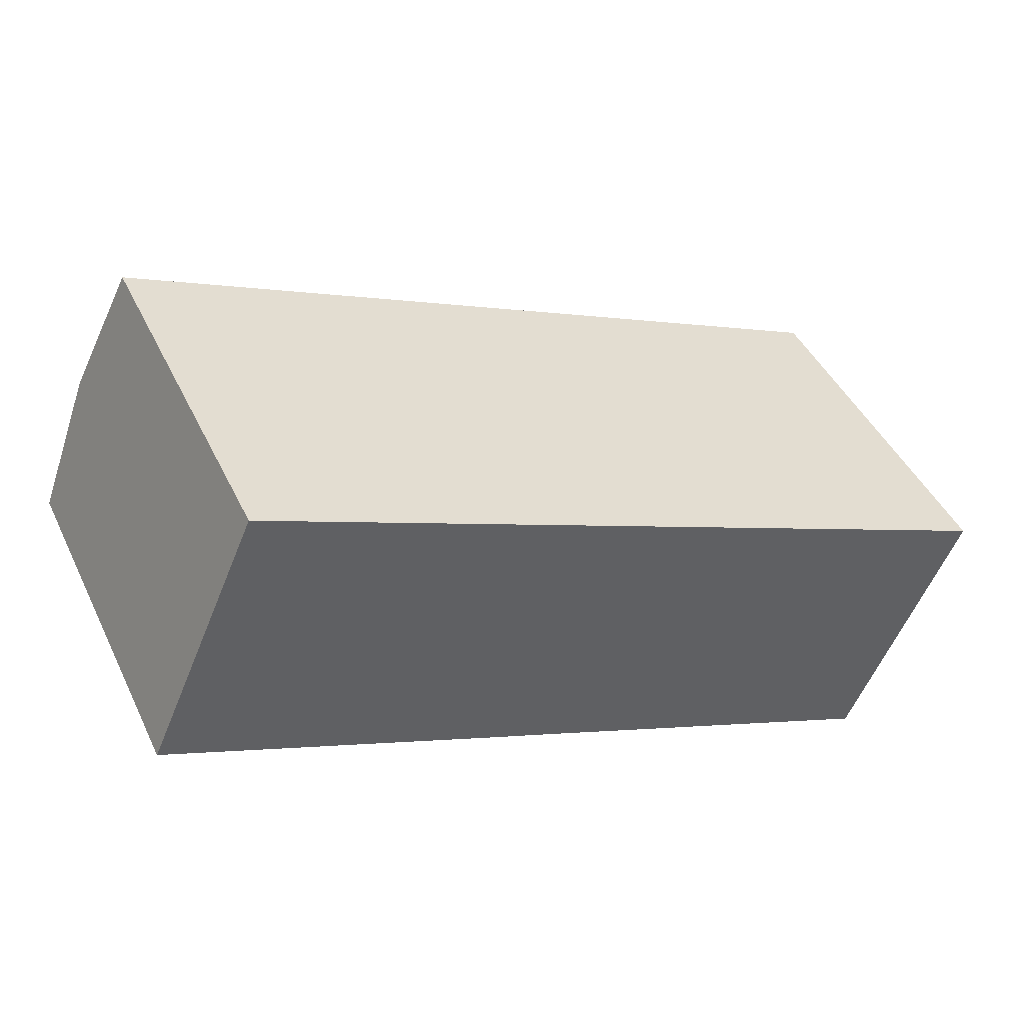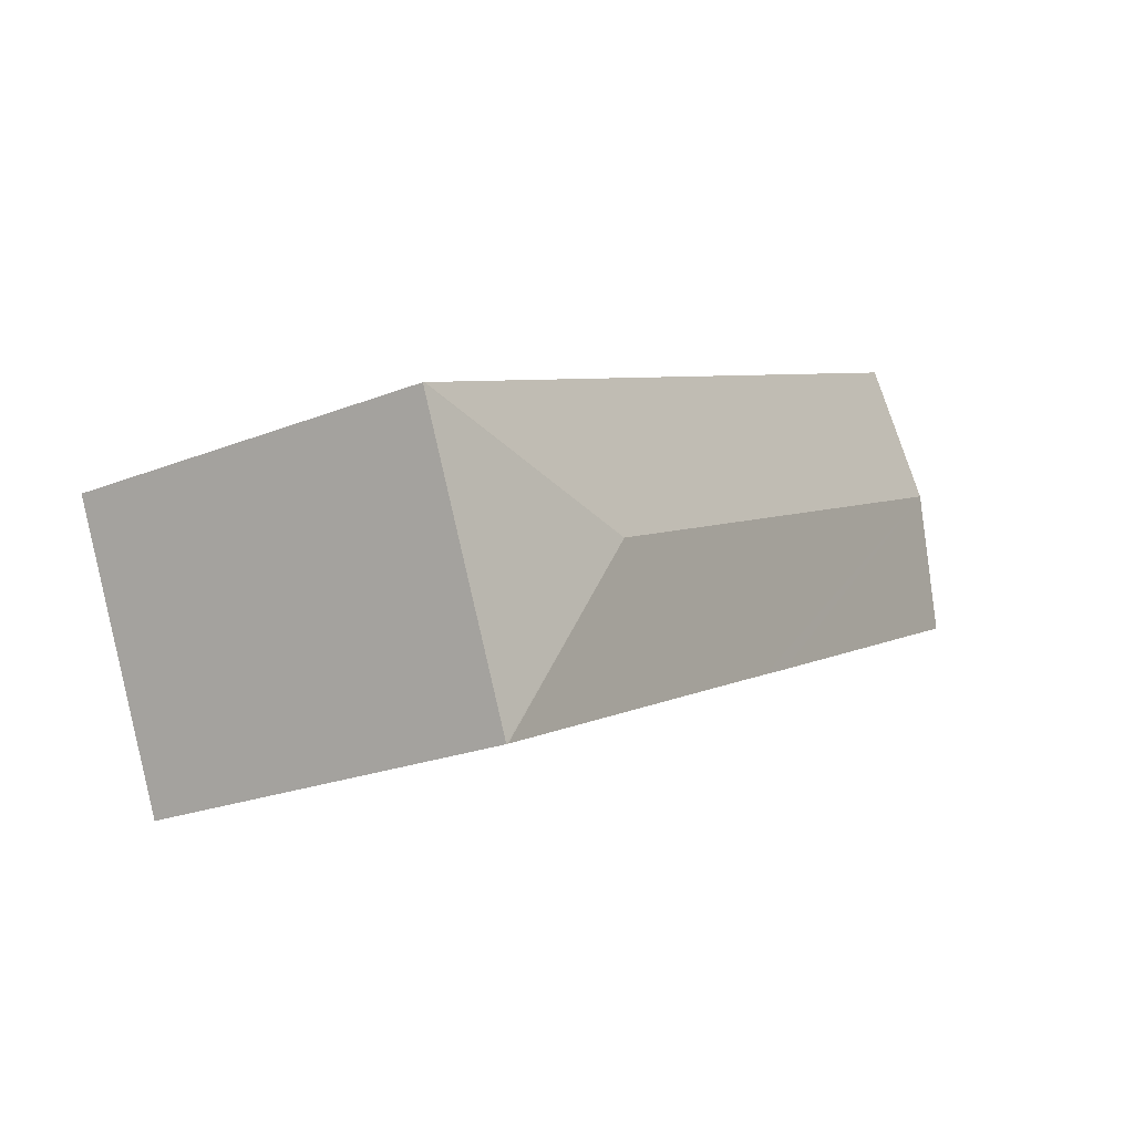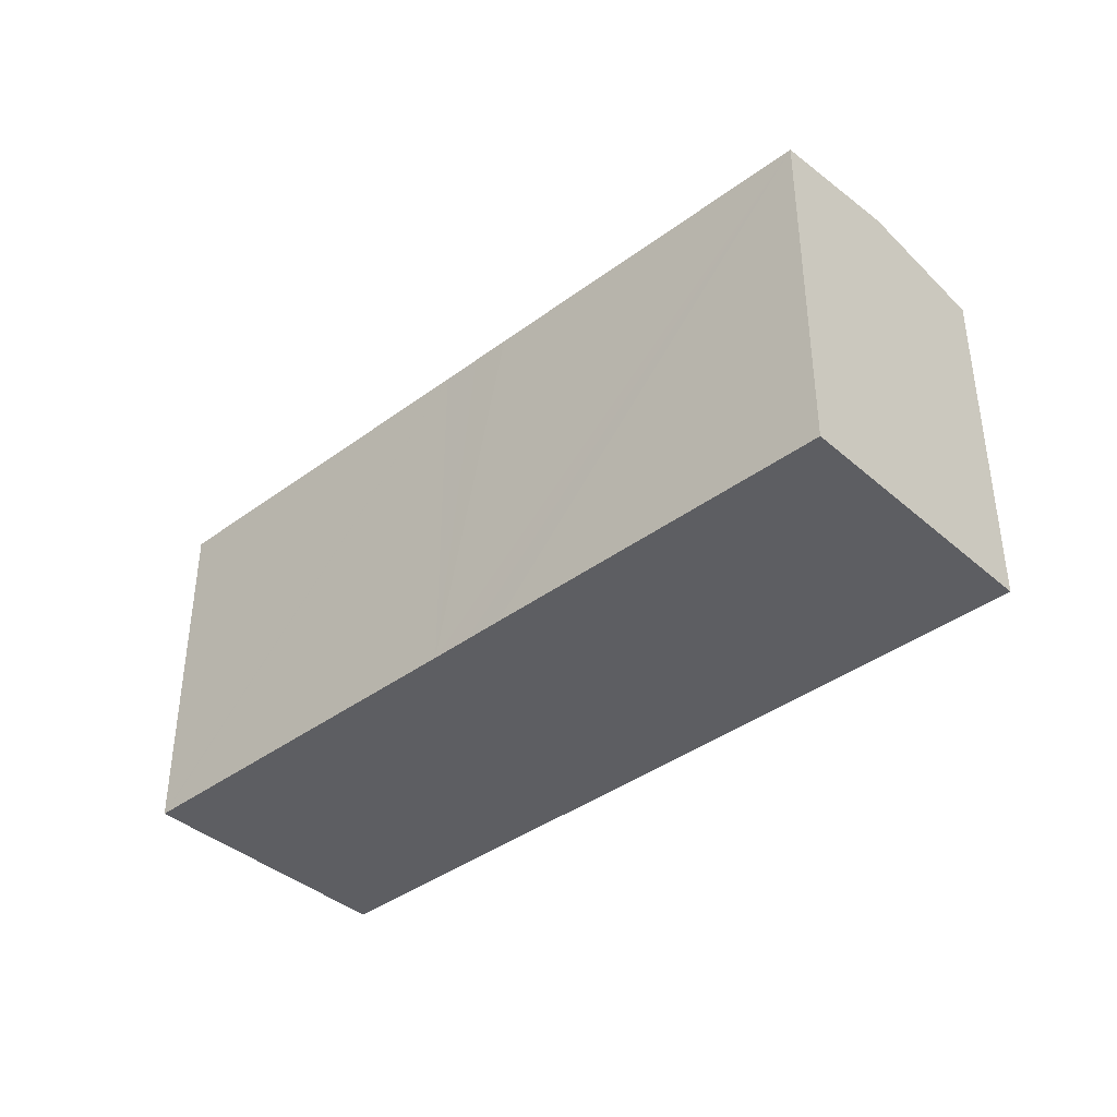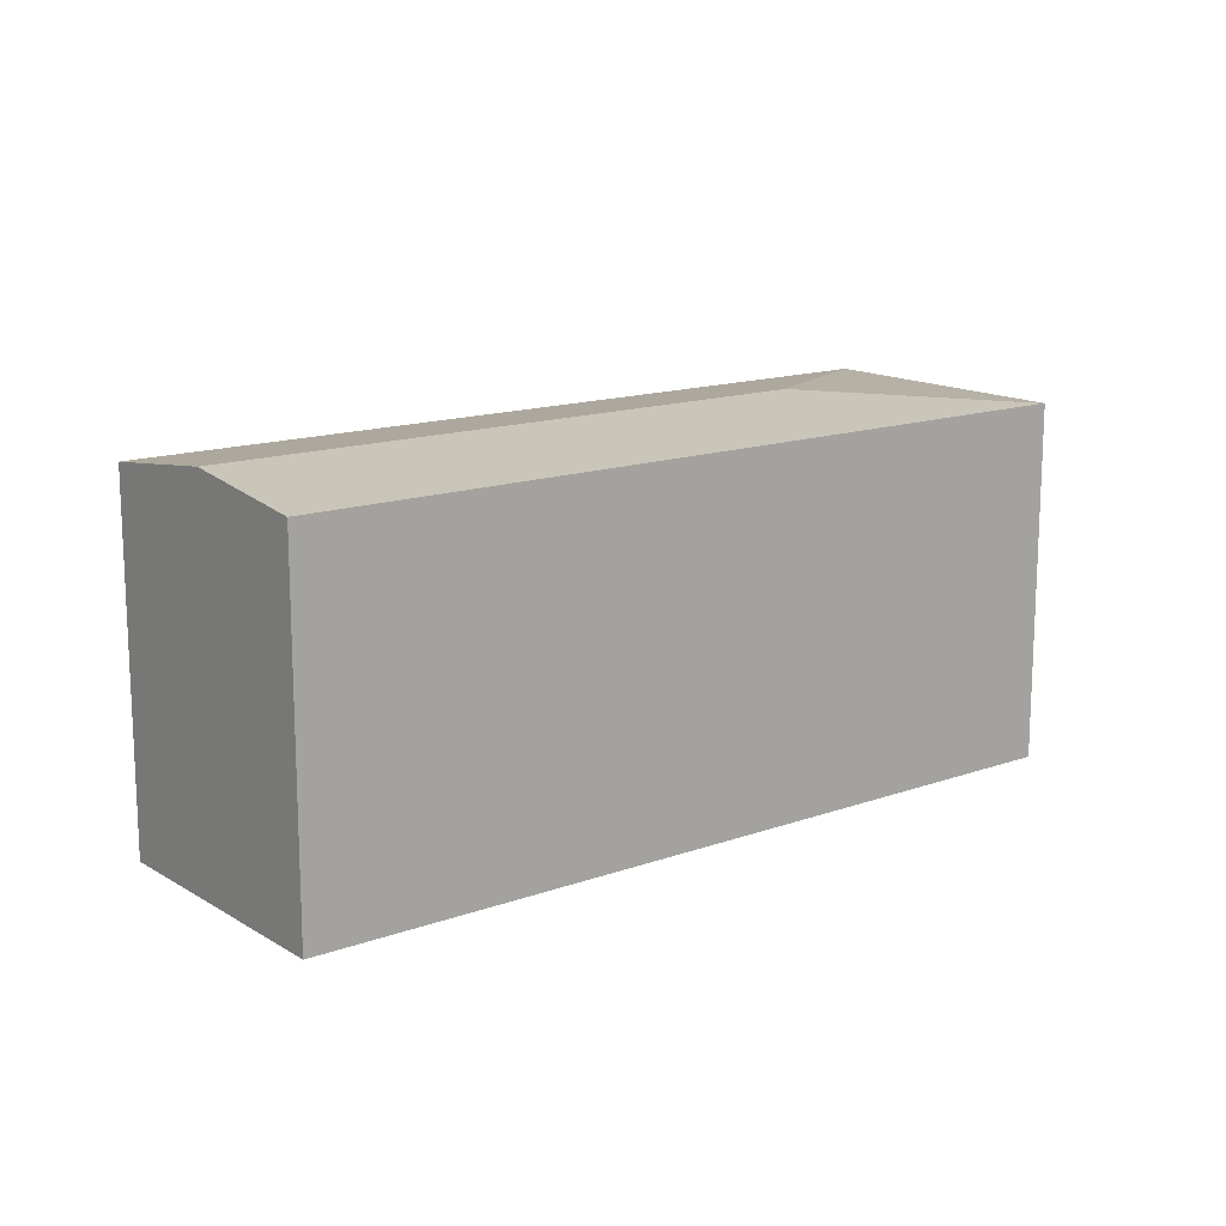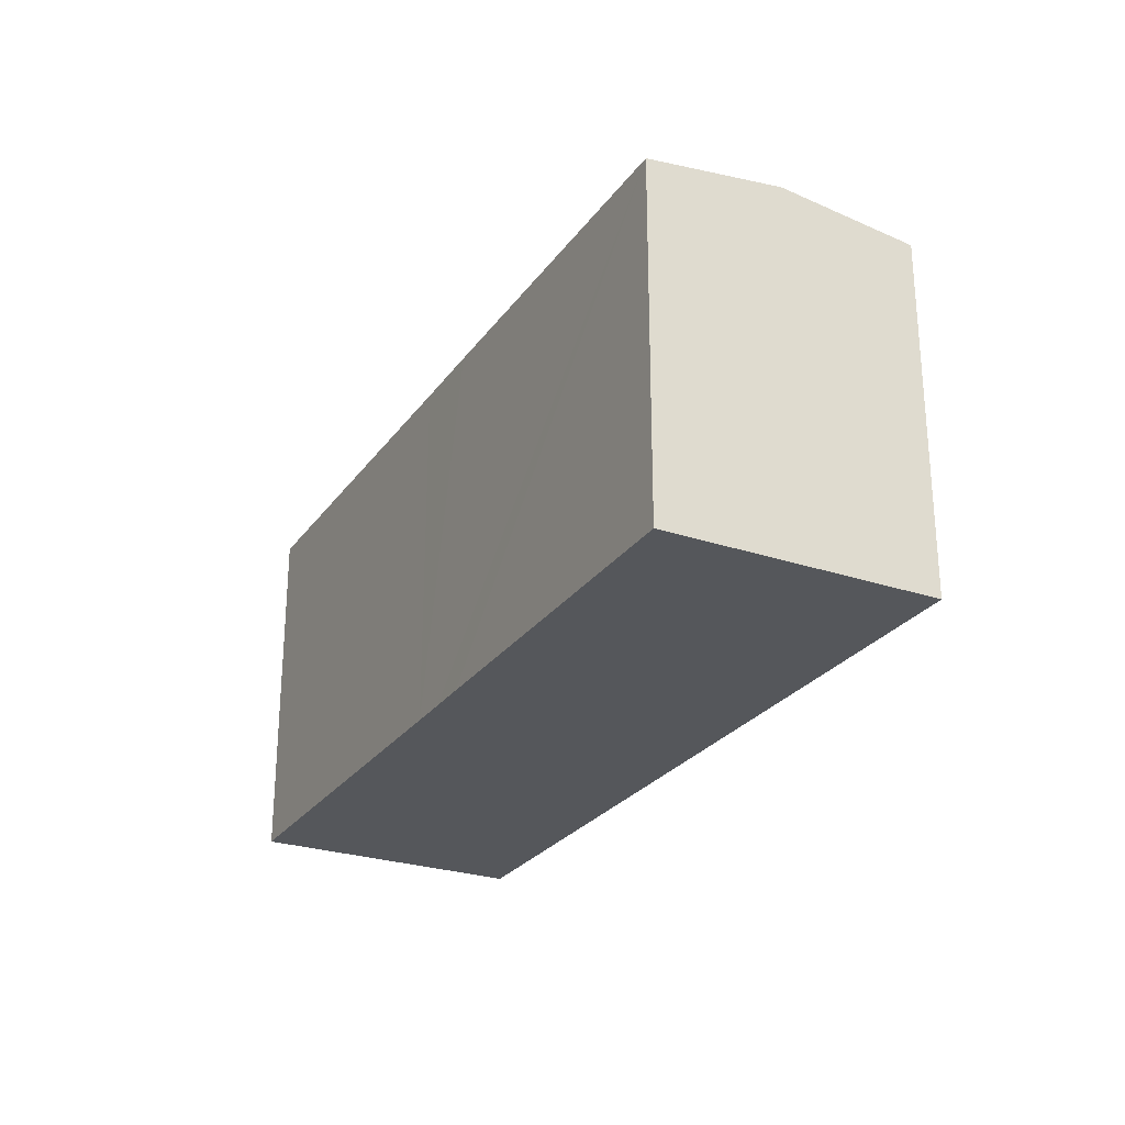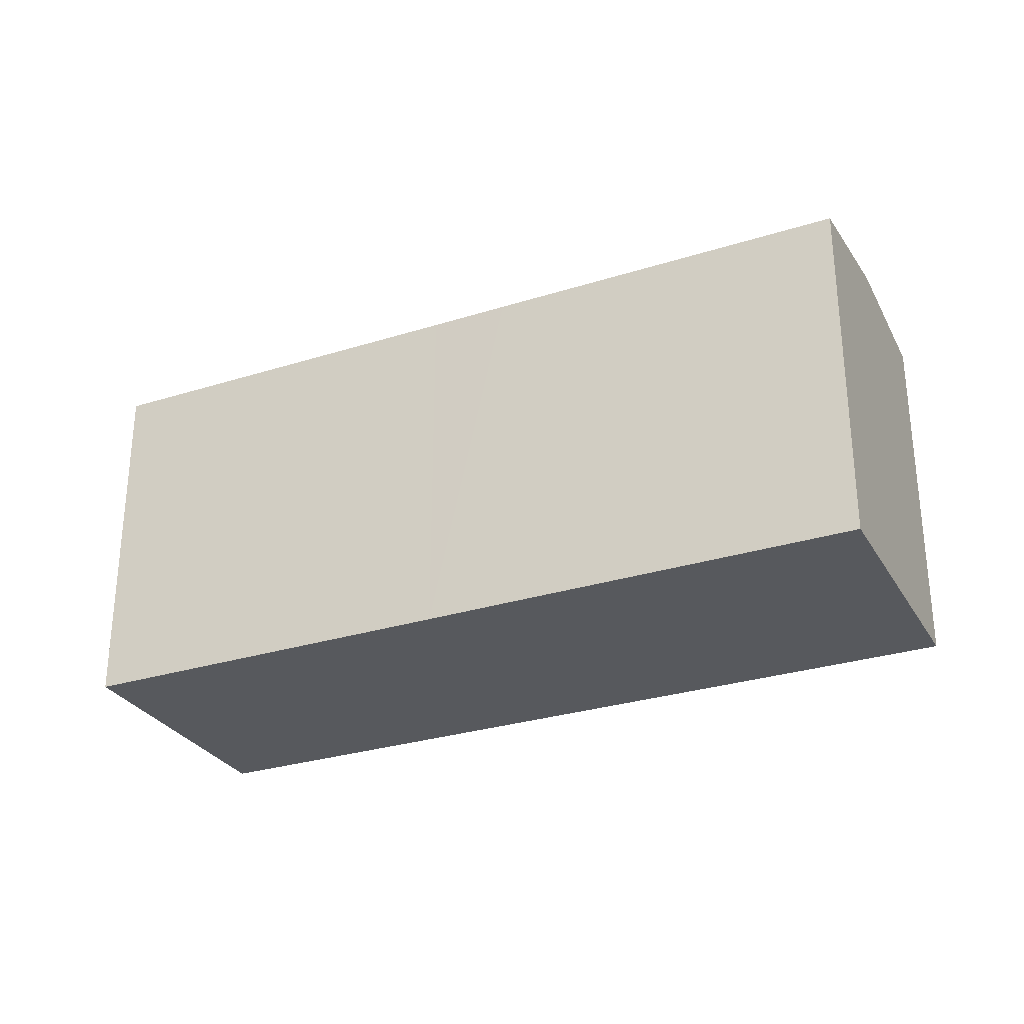
<metadata>
{"format":"obj","ext":"obj","renderer":"f3d","projection":"perspective","resolution":1024,"background":"white","views":[{"elev":44.9,"azim":-24.6,"up":"+Z"},{"elev":-22.6,"azim":124.4,"up":"+Z"},{"elev":-39.3,"azim":-113.6,"up":"+Y"},{"elev":14.6,"azim":-14.3,"up":"+Y"},{"elev":-26.5,"azim":-94.0,"up":"+Y"},{"elev":-29.2,"azim":-131.3,"up":"+Y"}]}
</metadata>
<code>
v  17.99 10.7 -3.55
v  25.12 10.21 -2.342
v  21.93 10.21 -9.611
v  25.07 10.21 -2.32
v  21.88 10.21 -9.588
v  11.67 10.21 -5.11
v  1.597 10.7 3.634
v  10.6 10.21 -4.643
v  9.554 10.21 -4.191
v  0 10.21 6.253e-16
v  3.195 10.21 7.271
v  21.93 5.885e-16 -9.611
v  21.88 5.871e-16 -9.588
v  11.67 3.129e-16 -5.11
v  10.6 2.843e-16 -4.643
v  9.554 2.566e-16 -4.191
v  0 0 0
v  3.195 -4.452e-16 7.271
v  1.597 -2.225e-16 3.634
v  25.07 1.421e-16 -2.32
v  25.12 1.434e-16 -2.342
g defaultobject
f 1 2 3
f 2 1 4
f 1 3 5
f 6 1 5
f 1 6 7
f 7 6 8
f 7 8 9
f 7 9 10
f 11 1 7
f 1 11 4
f 12 5 3
f 5 12 6
f 6 12 13
f 6 13 14
f 6 14 8
f 8 14 9
f 9 14 10
f 10 14 15
f 10 15 16
f 10 16 17
f 17 7 10
f 7 17 11
f 11 17 18
f 18 17 19
f 18 4 11
f 4 18 20
f 4 20 2
f 2 20 21
f 21 3 2
f 3 21 12
f 20 12 21
f 12 20 18
f 12 18 13
f 13 18 14
f 14 18 15
f 15 18 16
f 16 18 19
f 16 19 17

</code>
